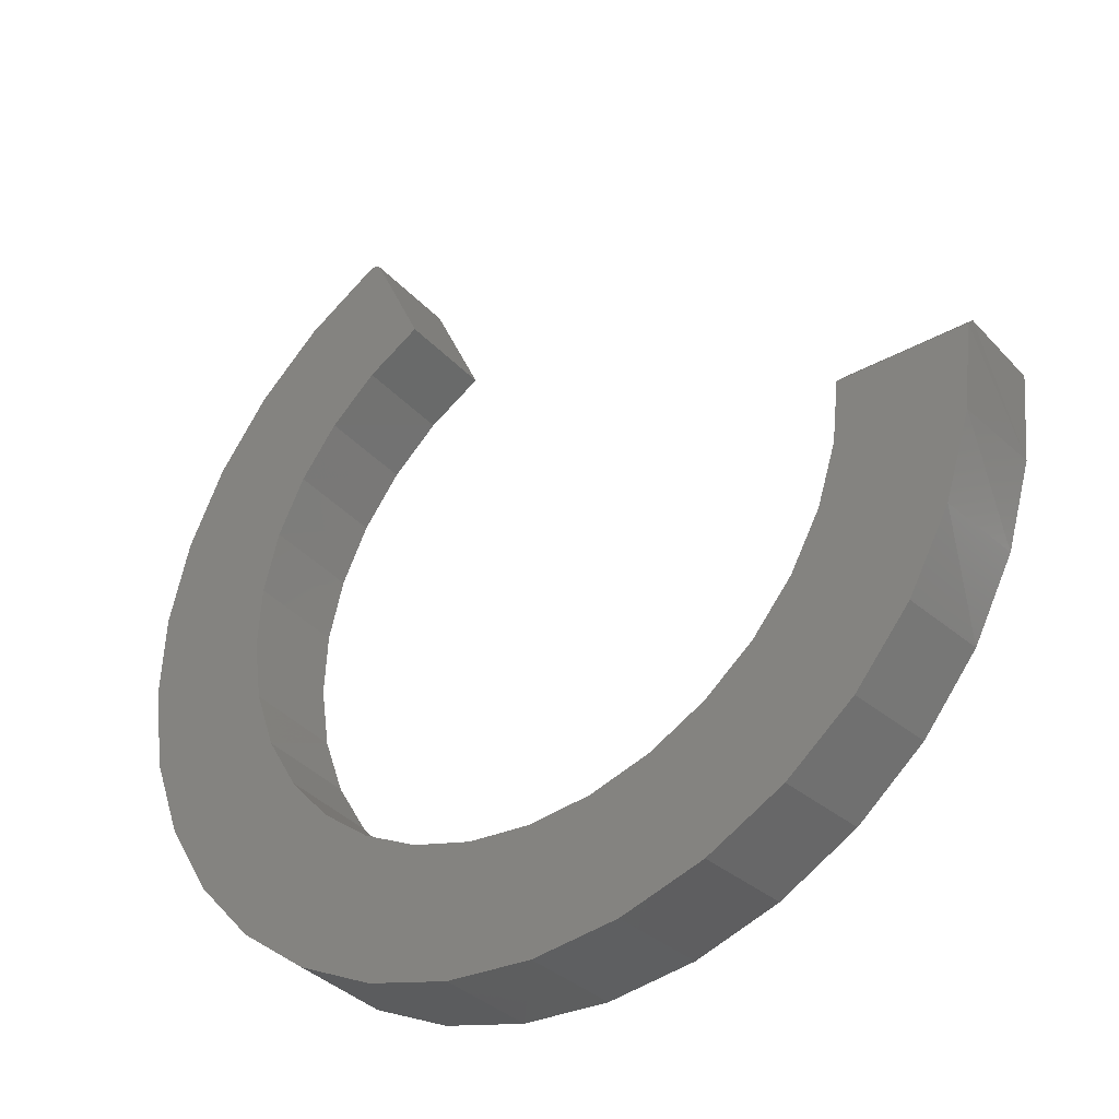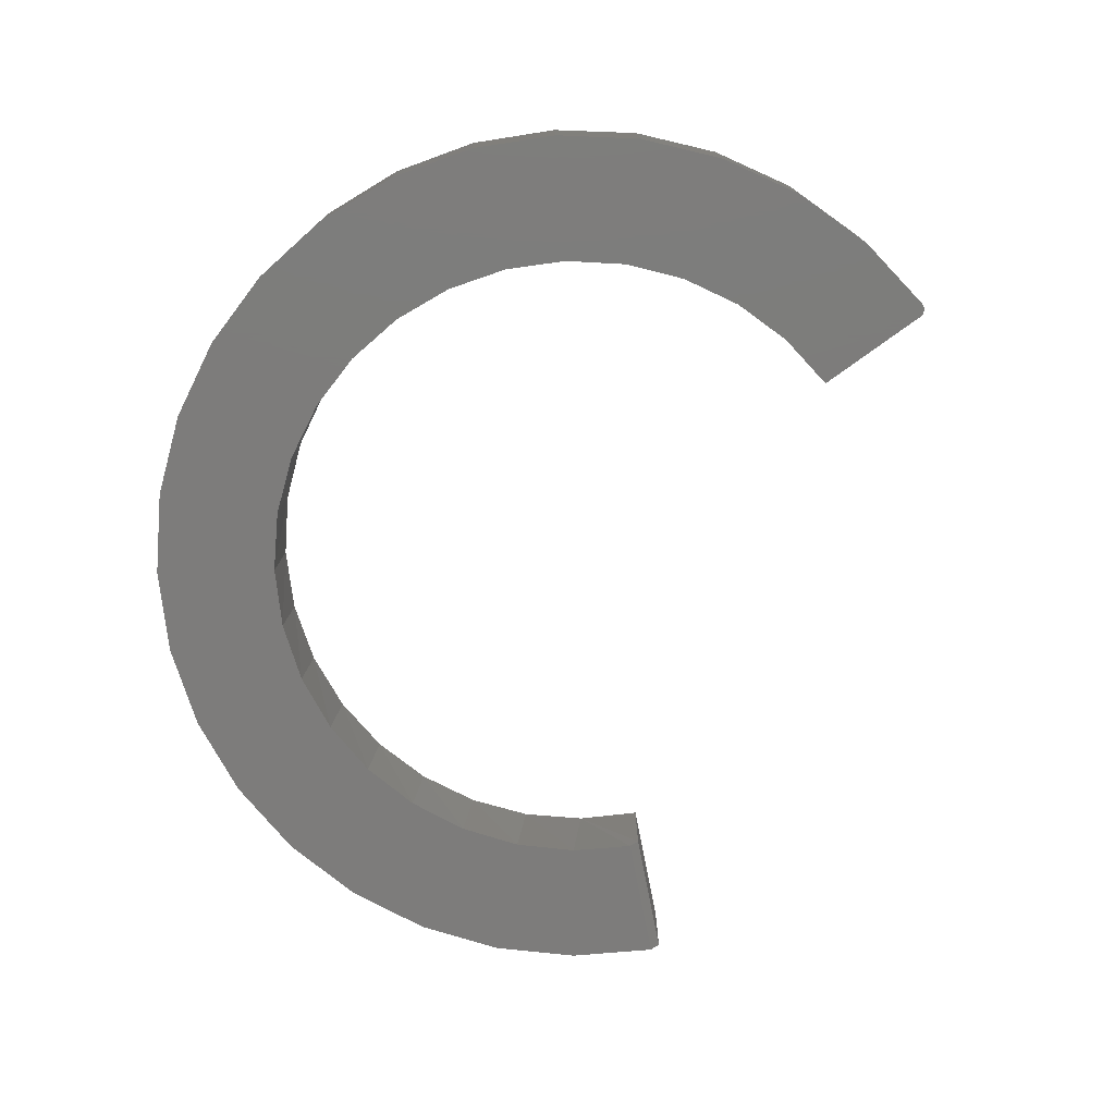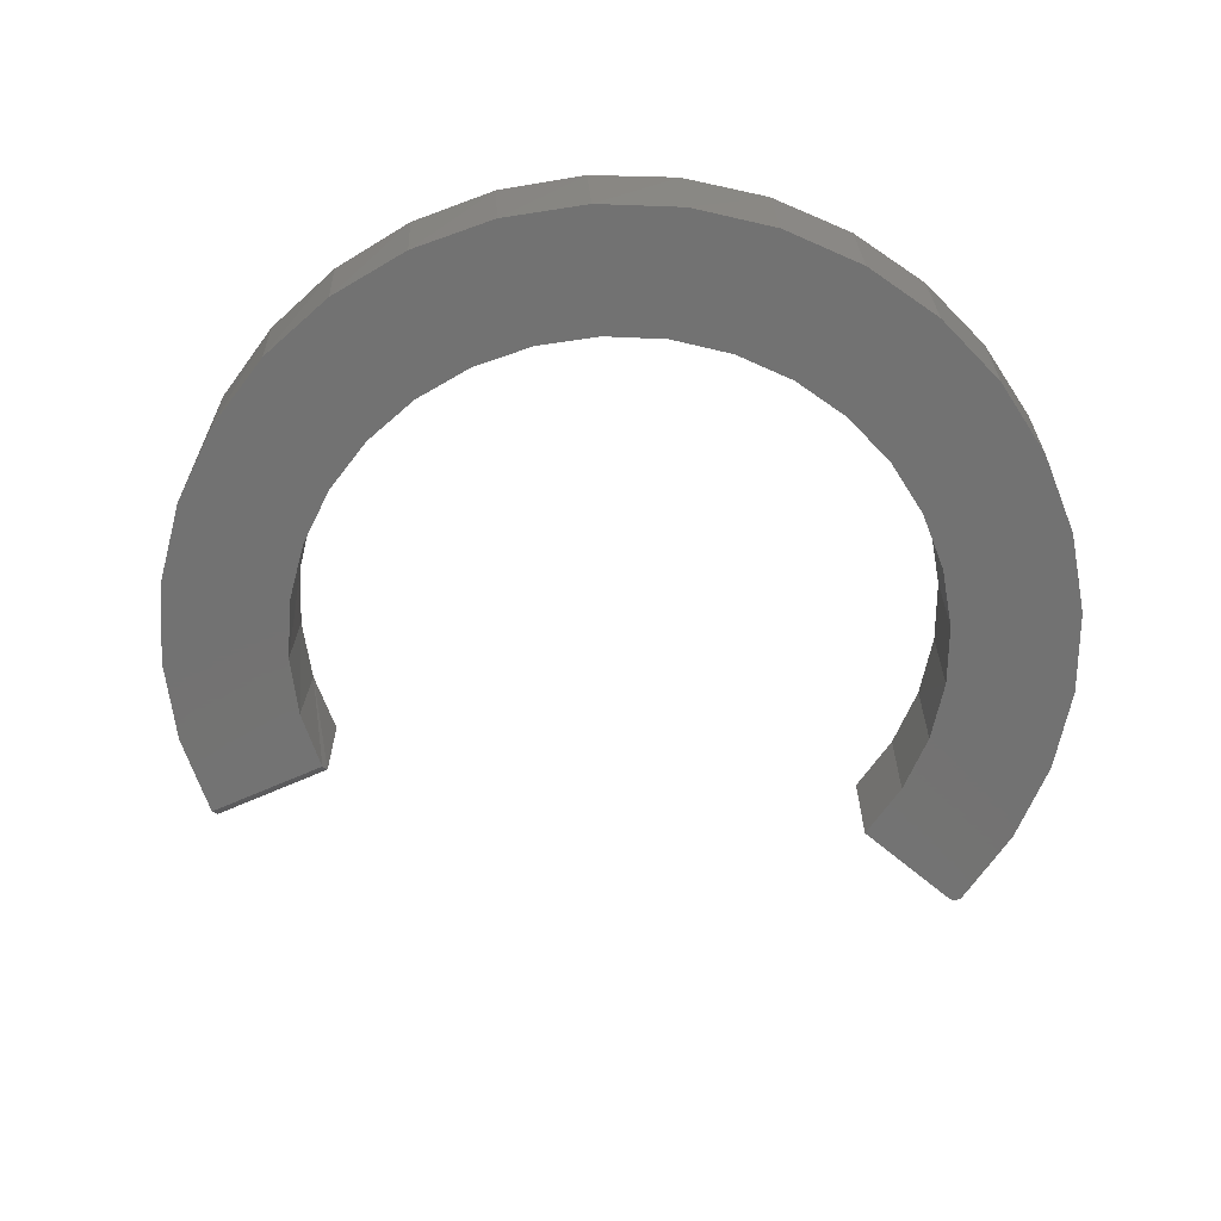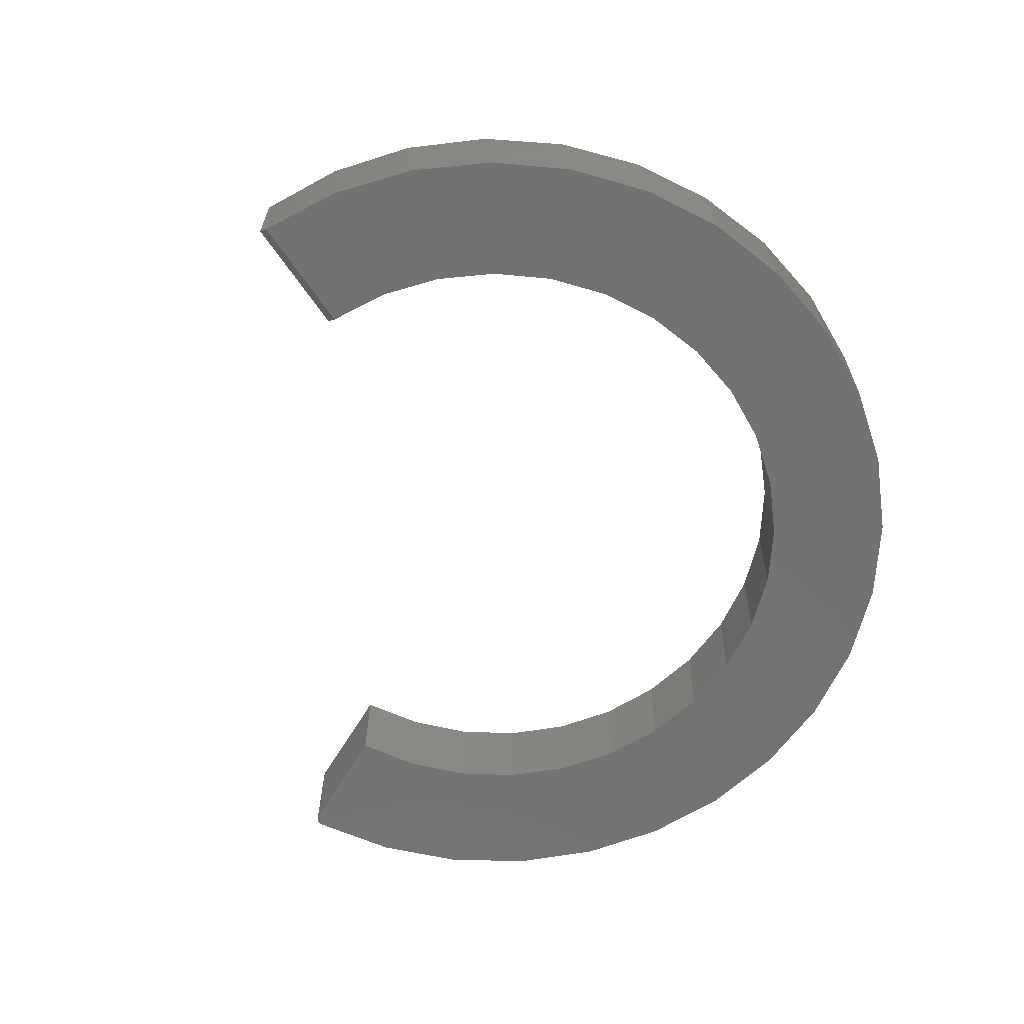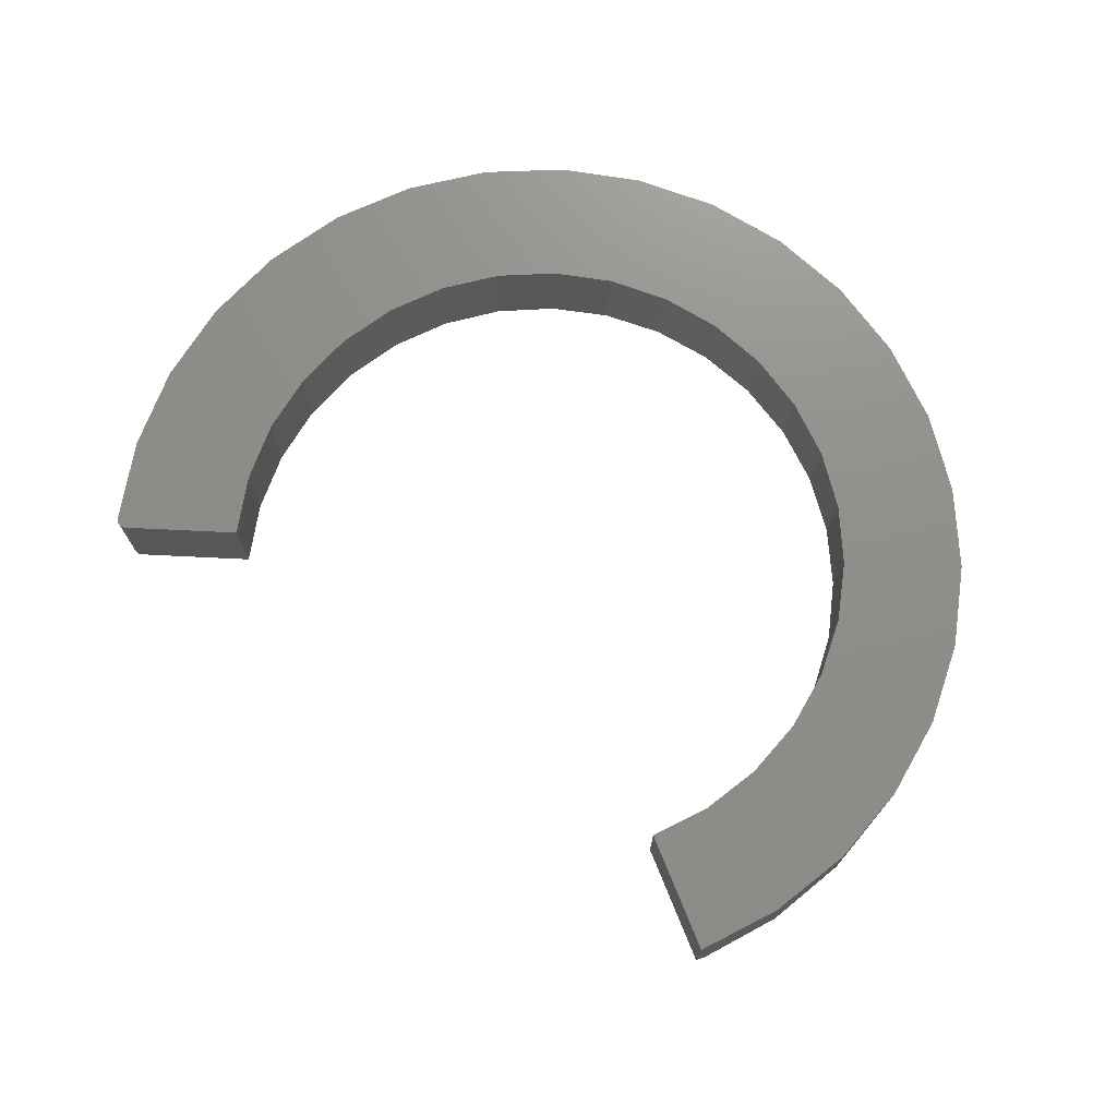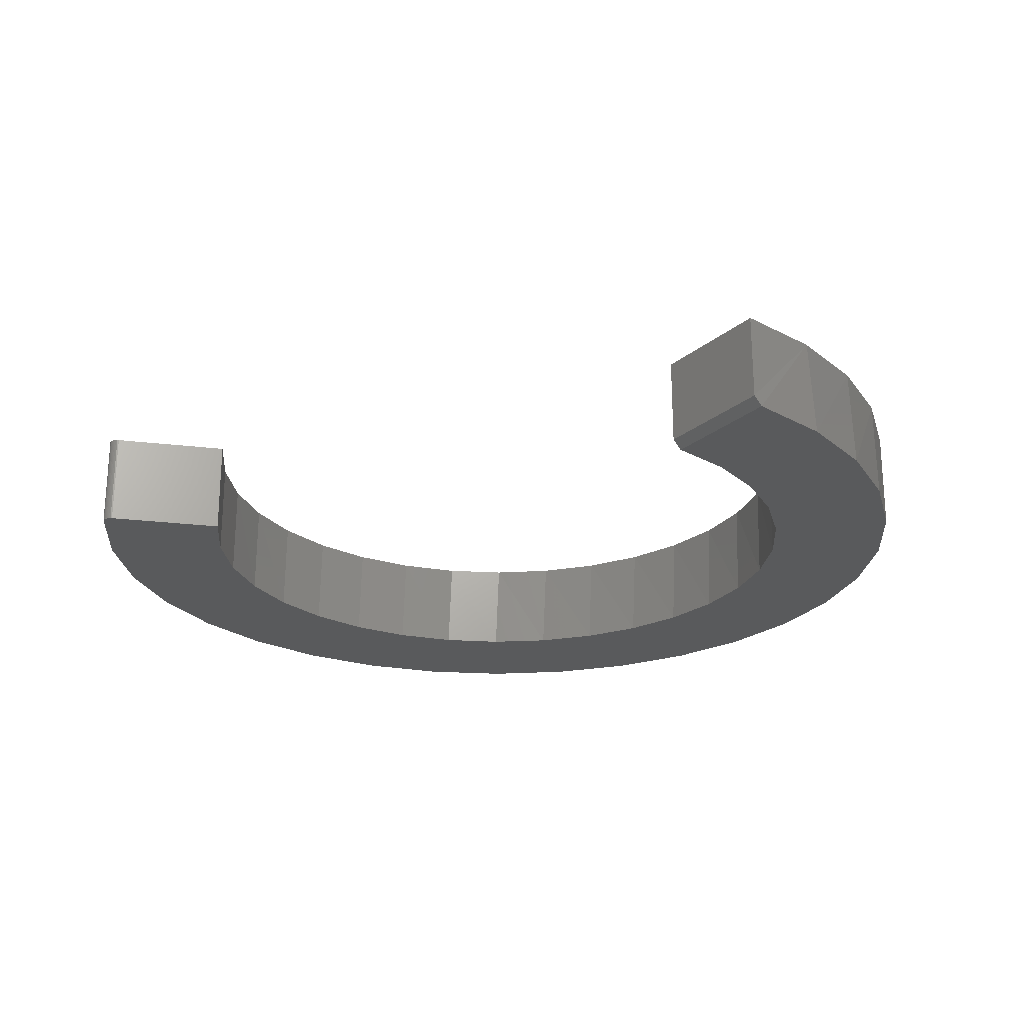
<metadata>
{"format":"stl","ext":"stl","renderer":"f3d","projection":"perspective","resolution":1024,"background":"white","views":[{"elev":-35.9,"azim":36.3,"up":"+Z"},{"elev":-75.9,"azim":-78.8,"up":"+Y"},{"elev":-64.6,"azim":-155.6,"up":"+Y"},{"elev":-64.8,"azim":124.2,"up":"+Y"},{"elev":73.2,"azim":68.0,"up":"+Y"},{"elev":-23.9,"azim":53.9,"up":"+Y"}]}
</metadata>
<code>
# stl→obj: 112 verts, 220 faces
v 0.419 -0.1641 -0.6289
v 0.5302 -0.1641 -0.537
v 0.1093 -0.1641 -0.5381
v 0.005837 -0.1641 -0.5494
v -0.3267 -0.1641 0.6636
v -0.3292 -0.1641 0.665
v -0.3318 -0.1641 0.6659
v -0.3427 -0.1641 0.6647
v -0.4645 -0.1641 0.5874
v -0.3346 -0.1641 0.6664
v -0.3373 -0.1641 0.6663
v -0.3401 -0.1641 0.6657
v -0.5694 -0.1641 0.4882
v -0.2383 -0.1641 0.4773
v -0.3214 -0.1641 0.6573
v -0.3228 -0.1641 0.6597
v -0.3246 -0.1641 0.6619
v -0.5154 -0.1641 -0.5562
v -0.4009 -0.1641 -0.644
v -0.09791 -0.1641 -0.5406
v -0.1981 -0.1641 -0.5122
v -0.2909 -0.1641 -0.4651
v -0.6111 -0.1641 -0.4481
v 0.7494 -0.1641 -0.01727
v 0.5399 -0.1641 -0.01727
v 0.7335 -0.1641 -0.1607
v 0.5283 -0.1641 -0.1207
v 0.6904 -0.1641 -0.2984
v 0.497 -0.1641 -0.22
v 0.4472 -0.1641 -0.3115
v 0.6218 -0.1641 -0.4254
v 0.3809 -0.1641 -0.3917
v 0.3004 -0.1641 -0.4578
v 0.2088 -0.1641 -0.5072
v -0.327 -0.1641 0.4228
v -0.6534 -0.1641 0.3708
v -0.4036 -0.1641 0.3523
v -0.4653 -0.1641 0.2684
v -0.7134 -0.1641 0.2396
v -0.5098 -0.1641 0.1743
v -0.7472 -0.1641 0.0993
v -0.5354 -0.1641 0.07337
v -0.5412 -0.1641 -0.03058
v -0.7536 -0.1641 -0.04488
v -0.527 -0.1641 -0.1337
v -0.7324 -0.1641 -0.1876
v -0.4933 -0.1641 -0.2322
v -0.4413 -0.1641 -0.3224
v -0.6843 -0.1641 -0.3237
v -0.373 -0.1641 -0.401
v 0.2922 -0.1641 -0.698
v -0.2717 -0.1641 -0.7083
v 0.1546 -0.1641 -0.7416
v -0.1326 -0.1641 -0.7468
v 0.01125 -0.1641 -0.758
v 0.6958 -4.775e-17 -0.2853
v 0.7364 -3.003e-17 -0.1461
v 0.6292 -6.575e-17 -0.4142
v 0.5391 -8.337e-17 -0.5278
v 0.4289 -9.995e-17 -0.6221
v 0.3026 -1.149e-16 -0.6935
v 0.165 -1.276e-16 -0.7393
v 0.0212 -1.376e-16 -0.7578
v -0.1235 -1.446e-16 -0.7484
v -0.2638 -1.483e-16 -0.7114
v -0.3943 -1.485e-16 -0.6481
v -0.5102 -1.453e-16 -0.561
v -0.6073 -1.387e-16 -0.4532
v -0.6819 -1.291e-16 -0.3288
v -0.7312 -1.166e-16 -0.1925
v -0.7534 -1.02e-16 -0.04914
v -0.7477 -8.557e-17 0.09578
v 0.7495 -1.327e-17 -0.001645
v 0.7495 -0.1484 -0.001645
v -0.3427 8.219e-20 0.6647
v -0.4651 -1.535e-17 0.587
v -0.5703 -3.227e-17 0.4871
v -0.6544 -5.005e-17 0.369
v -0.7143 -6.804e-17 0.2369
v 0.1197 -1.074e-16 -0.5358
v 0.2192 -9.815e-17 -0.5027
v 0.01578 -1.146e-16 -0.5492
v -0.3318 -8.646e-19 0.6659
v -0.3292 -8.2e-19 0.665
v -0.3267 -8.372e-19 0.6636
v -0.3401 -1.345e-18 0.6657
v -0.3373 -1.131e-18 0.6663
v -0.3346 -9.694e-19 0.6664
v -0.3246 -9.154e-19 0.6619
v -0.3228 -1.052e-18 0.6597
v -0.3214 -1.244e-18 0.6573
v -0.2383 -1.475e-17 0.4773
v -0.2843 -1.224e-16 -0.4692
v -0.1901 -1.223e-16 -0.5152
v -0.08881 -1.196e-16 -0.5422
v 0.4547 -6.26e-17 -0.3002
v 0.5024 -4.959e-17 -0.2069
v 0.5312 -3.681e-17 -0.1061
v 0.54 -2.659e-17 -0.001645
v 0.3104 -8.735e-17 -0.4509
v 0.3898 -7.535e-17 -0.3826
v -0.4046 -3.798e-17 0.3512
v -0.3276 -2.58e-17 0.4224
v -0.5359 -7.651e-17 0.06986
v -0.5108 -6.381e-17 0.1716
v -0.4664 -5.081e-17 0.2666
v -0.4909 -1.081e-16 -0.2374
v -0.5258 -9.908e-17 -0.1386
v -0.541 -8.841e-17 -0.03484
v -0.3678 -1.2e-16 -0.4059
v -0.4375 -1.152e-16 -0.3276
v 0.54 -0.1484 -0.001645
f 1 2 3
f 1 3 4
f 5 6 7
f 8 9 5
f 8 5 7
f 8 7 10
f 8 10 11
f 8 11 12
f 9 13 14
f 9 14 15
f 9 15 16
f 9 16 17
f 9 17 5
f 18 19 1
f 18 1 4
f 18 4 20
f 18 20 21
f 18 21 22
f 18 22 23
f 24 25 26
f 26 25 27
f 26 27 28
f 28 27 29
f 28 29 30
f 28 30 31
f 31 30 32
f 31 32 33
f 31 33 2
f 2 33 34
f 2 34 3
f 14 13 35
f 35 13 36
f 35 36 37
f 37 36 38
f 38 36 39
f 38 39 40
f 40 39 41
f 40 41 42
f 42 41 43
f 43 41 44
f 43 44 45
f 45 44 46
f 45 46 47
f 47 46 48
f 48 46 49
f 48 49 50
f 50 49 23
f 50 23 22
f 1 19 51
f 51 19 52
f 51 52 53
f 53 52 54
f 53 54 55
f 56 57 26
f 26 28 56
f 58 56 28
f 28 31 58
f 59 58 31
f 31 2 59
f 60 59 2
f 2 1 60
f 61 60 1
f 1 51 61
f 62 61 51
f 51 53 62
f 63 62 53
f 53 55 63
f 64 63 55
f 55 54 64
f 65 64 54
f 54 52 65
f 66 65 52
f 52 19 66
f 67 66 19
f 19 18 67
f 68 67 18
f 18 23 68
f 69 68 23
f 23 49 69
f 70 69 49
f 49 46 70
f 71 70 46
f 46 44 71
f 72 71 44
f 73 74 57
f 57 74 24
f 57 24 26
f 8 75 9
f 9 75 76
f 9 76 13
f 13 76 77
f 13 77 36
f 36 77 78
f 36 78 39
f 39 78 79
f 39 79 41
f 41 79 72
f 41 72 44
f 59 80 81
f 80 59 60
f 82 80 60
f 83 84 85
f 75 86 87
f 75 87 88
f 75 88 83
f 75 83 85
f 75 85 76
f 76 85 89
f 76 89 90
f 76 90 91
f 76 91 92
f 76 92 77
f 67 68 93
f 67 93 94
f 67 94 95
f 67 95 82
f 67 82 60
f 67 60 66
f 96 97 56
f 56 97 98
f 56 98 57
f 57 98 99
f 57 99 73
f 81 100 59
f 59 100 101
f 59 101 58
f 58 101 96
f 58 96 56
f 102 78 103
f 103 78 77
f 103 77 92
f 104 72 105
f 105 72 79
f 105 79 106
f 106 79 78
f 106 78 102
f 107 70 108
f 108 70 71
f 108 71 109
f 109 71 72
f 109 72 104
f 93 68 110
f 110 68 69
f 110 69 111
f 111 69 70
f 111 70 107
f 63 64 62
f 62 64 65
f 62 65 61
f 61 65 66
f 61 66 60
f 14 92 15
f 15 92 91
f 15 91 16
f 16 91 90
f 16 90 17
f 17 90 89
f 17 89 5
f 5 89 85
f 5 85 6
f 6 85 84
f 6 84 7
f 7 84 83
f 7 83 10
f 10 83 88
f 10 88 11
f 11 88 87
f 11 87 12
f 12 87 86
f 12 86 8
f 8 86 75
f 27 98 97
f 97 29 27
f 29 97 96
f 96 30 29
f 30 96 101
f 101 32 30
f 32 101 100
f 100 33 32
f 33 100 81
f 81 34 33
f 34 81 80
f 80 3 34
f 3 80 82
f 82 4 3
f 4 82 95
f 95 20 4
f 20 95 94
f 94 21 20
f 21 94 93
f 93 22 21
f 22 93 110
f 110 50 22
f 50 110 111
f 111 48 50
f 48 111 107
f 107 47 48
f 47 107 108
f 108 45 47
f 45 108 109
f 109 43 45
f 43 109 104
f 104 42 43
f 42 104 105
f 27 25 98
f 98 25 112
f 98 112 99
f 42 105 40
f 40 105 106
f 40 106 38
f 38 106 102
f 38 102 37
f 37 102 103
f 37 103 35
f 35 103 92
f 35 92 14
f 74 73 112
f 112 73 99
f 24 74 25
f 25 74 112

</code>
